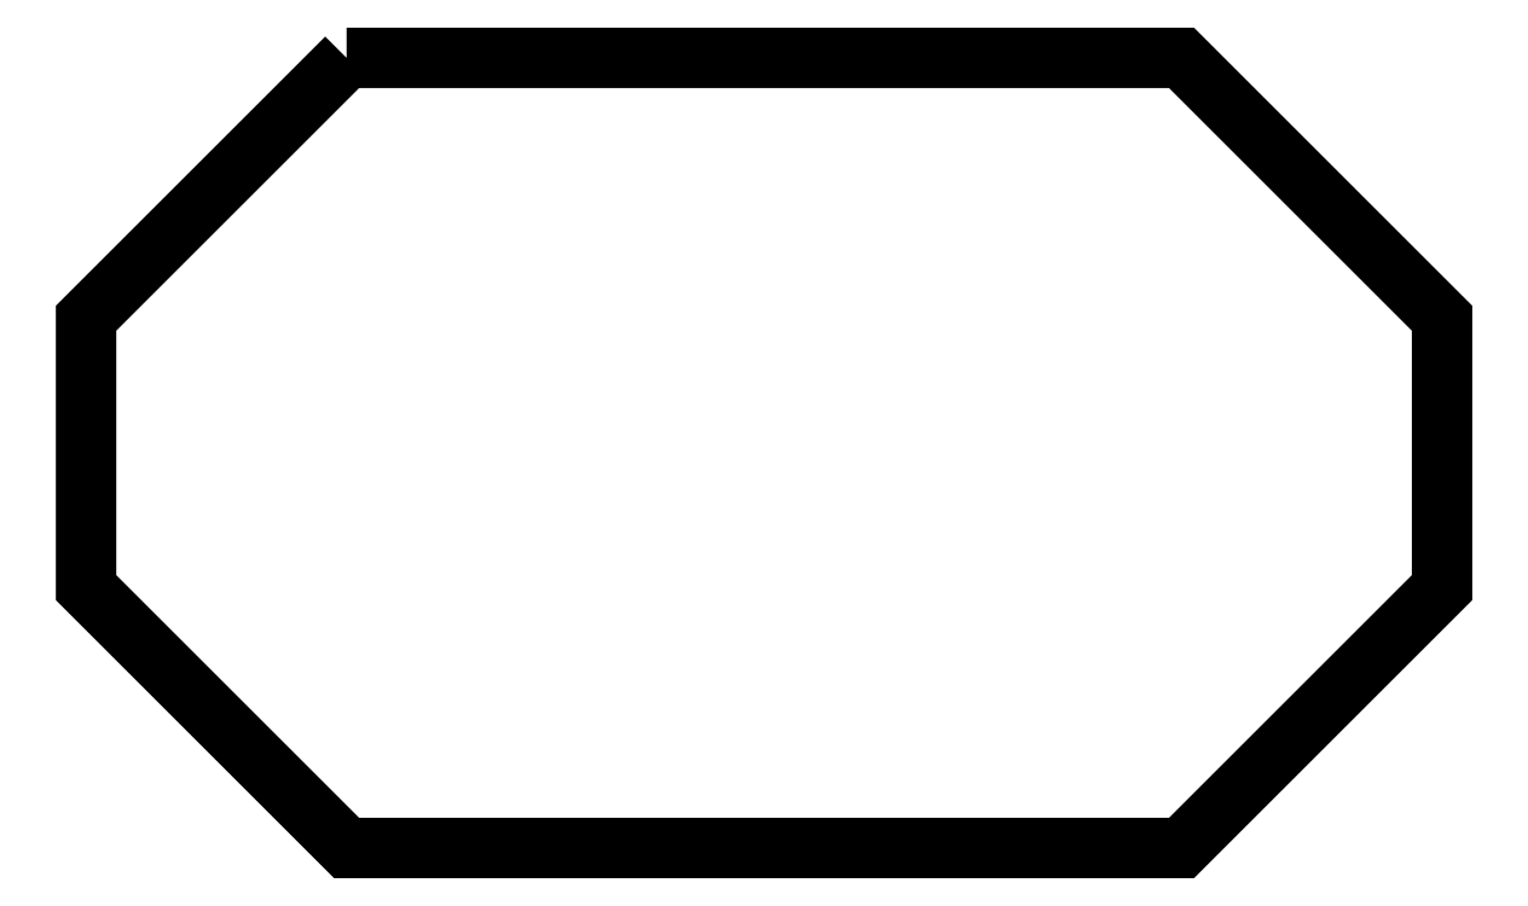
<metadata>
{"format":"dxf","ext":"dxf","renderer":"ezdxf+matplotlib","layout":"modelspace","background":"white","min_lineweight":24,"dpi":150}
</metadata>
<code>
0
SECTION
2
ENTITIES
0
POLYLINE
8
FOREGROUND
66
     1
40
0
41
0
70
     1
0
VERTEX
8
FOREGROUND
10
1.865
20
5.56
0
VERTEX
8
FOREGROUND
10
7.682
20
5.56
0
VERTEX
8
FOREGROUND
10
9.497
20
3.745
0
VERTEX
8
FOREGROUND
10
9.497
20
1.867
0
VERTEX
8
FOREGROUND
10
7.682
20
0.05167
0
VERTEX
8
FOREGROUND
10
1.865
20
0.05167
0
VERTEX
8
FOREGROUND
10
0.05
20
1.867
0
VERTEX
8
FOREGROUND
10
0.05
20
3.745
0
SEQEND
8
0
0
POLYLINE
8
FOREGROUND
66
     1
40
0.001667
41
0.001667
70
     1
0
VERTEX
8
FOREGROUND
10
1.867
20
5.56
0
VERTEX
8
FOREGROUND
10
1.87
20
5.55
0
VERTEX
8
FOREGROUND
10
0.06
20
3.74
0
VERTEX
8
FOREGROUND
10
0.06
20
1.87
0
VERTEX
8
FOREGROUND
10
1.87
20
0.06
0
VERTEX
8
FOREGROUND
10
7.678
20
0.06
0
VERTEX
8
FOREGROUND
10
9.488
20
1.87
0
VERTEX
8
FOREGROUND
10
9.488
20
3.74
0
VERTEX
8
FOREGROUND
10
7.678
20
5.55
0
VERTEX
8
FOREGROUND
10
1.87
20
5.55
0
VERTEX
8
FOREGROUND
10
1.867
20
5.56
0
VERTEX
8
FOREGROUND
10
7.682
20
5.56
0
VERTEX
8
FOREGROUND
10
9.498
20
3.743
0
VERTEX
8
FOREGROUND
10
9.498
20
1.867
0
VERTEX
8
FOREGROUND
10
7.682
20
0.05
0
VERTEX
8
FOREGROUND
10
1.867
20
0.05
0
VERTEX
8
FOREGROUND
10
0.05
20
1.867
0
VERTEX
8
FOREGROUND
10
0.05
20
3.743
0
SEQEND
8
0
0
ENDSEC
0
EOF

</code>
